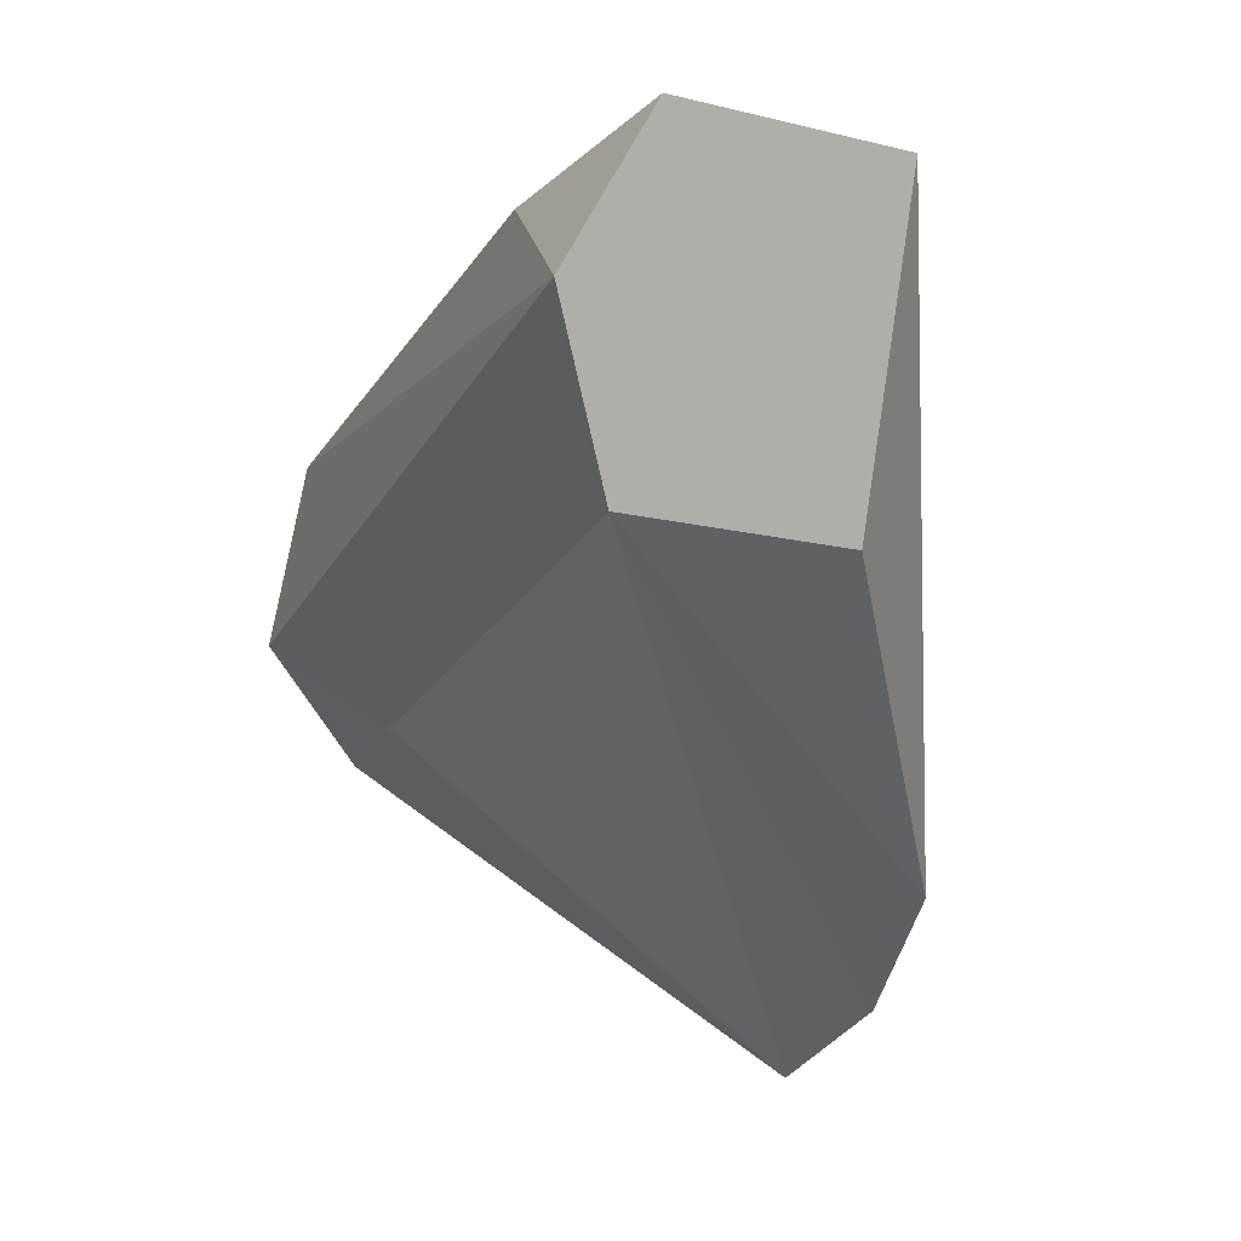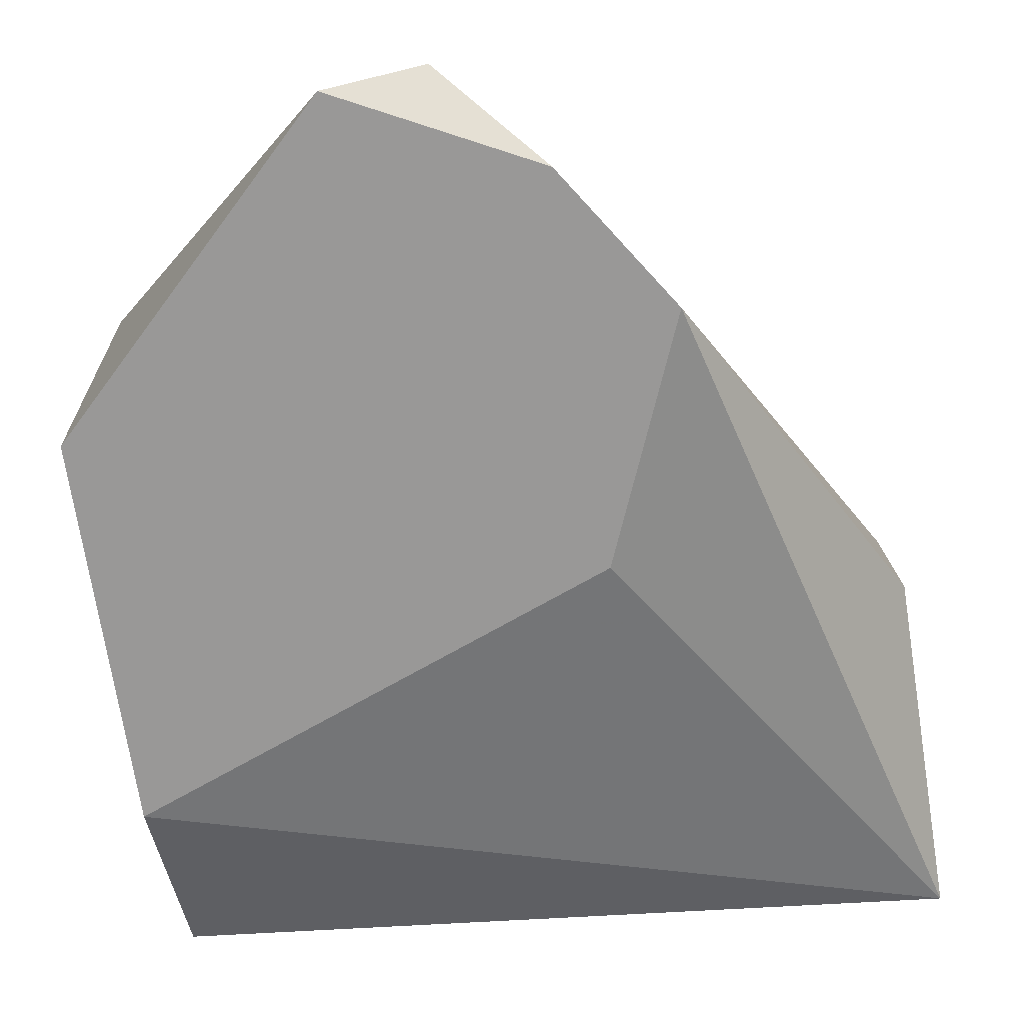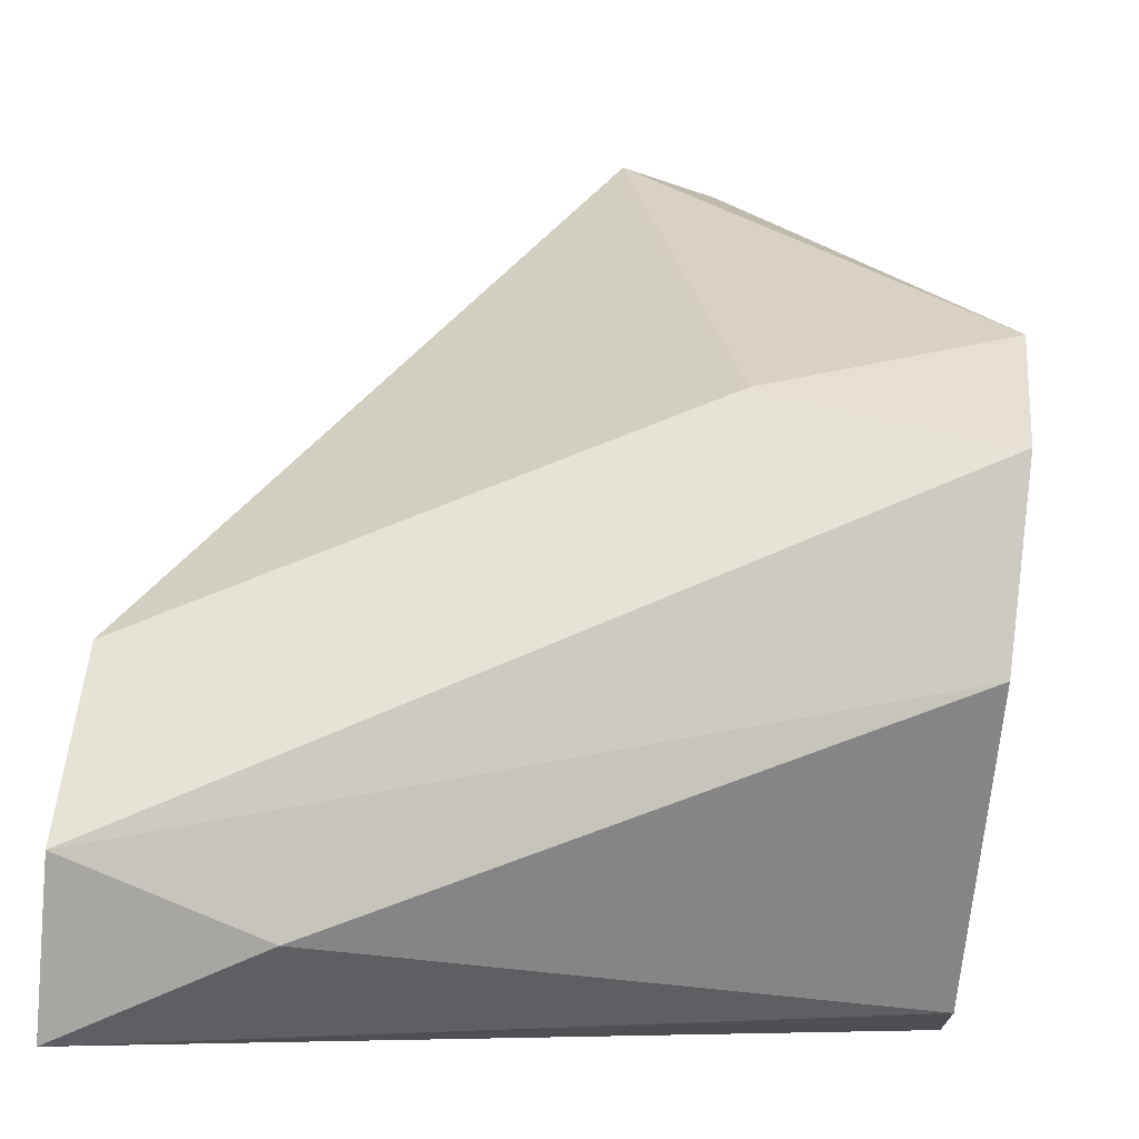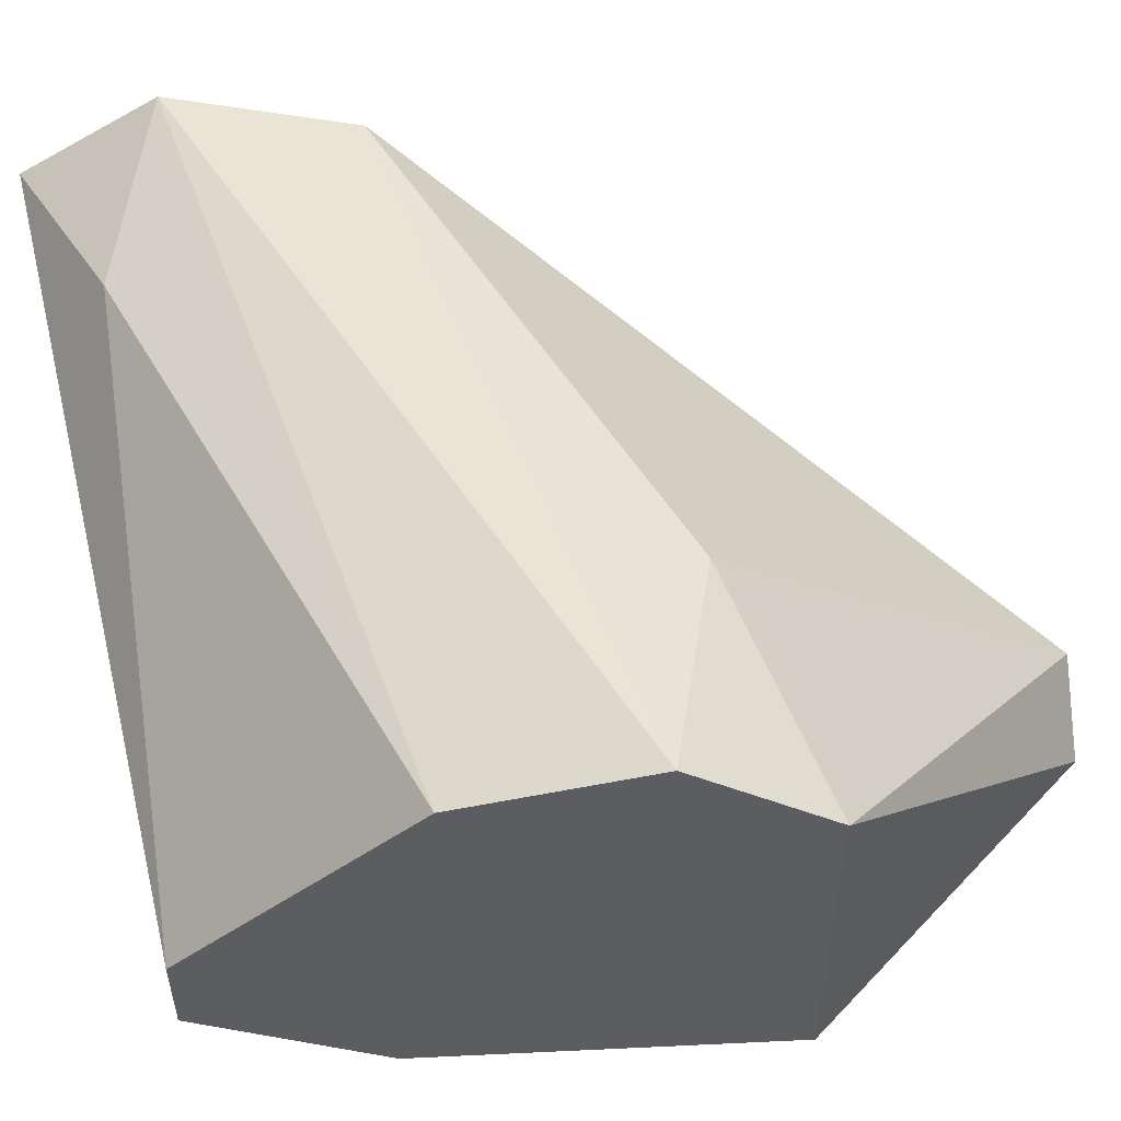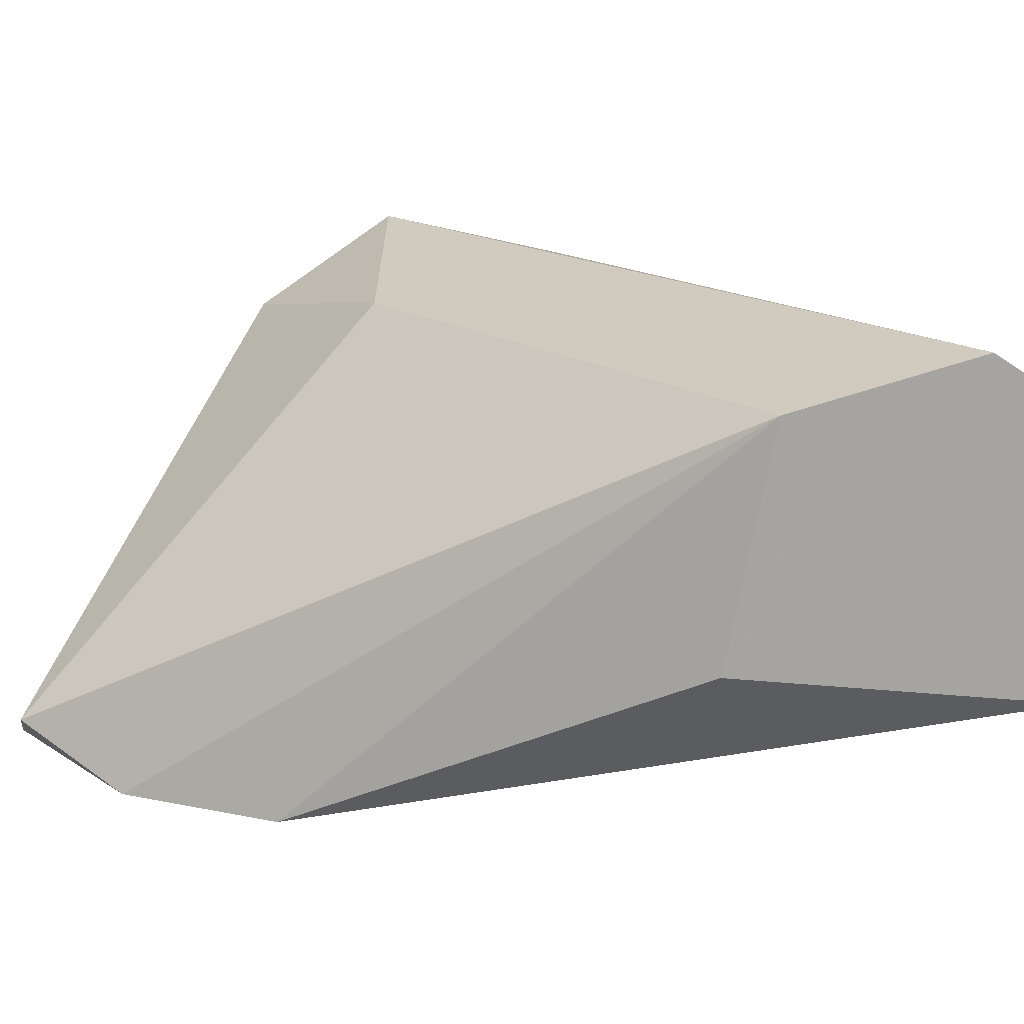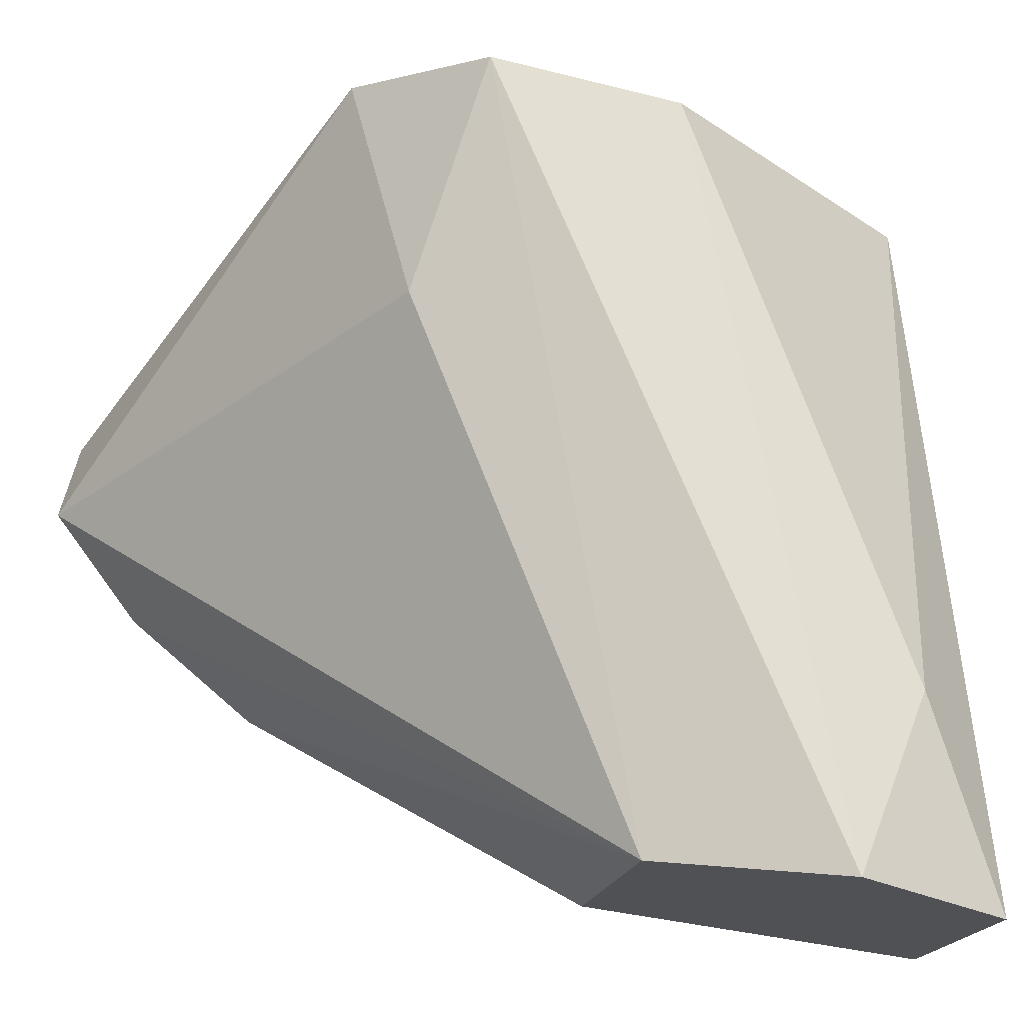
<metadata>
{"format":"obj","ext":"obj","renderer":"f3d","projection":"perspective","resolution":1024,"background":"white","views":[{"elev":10.2,"azim":-115.3,"up":"+Z"},{"elev":-68.7,"azim":-171.6,"up":"+Y"},{"elev":71.9,"azim":6.3,"up":"+Y"},{"elev":53.8,"azim":87.1,"up":"+Y"},{"elev":16.7,"azim":-100.3,"up":"+Y"},{"elev":70.0,"azim":-82.5,"up":"+Y"}]}
</metadata>
<code>
v -0.00259 0.01664 -0.000569
v -0.00259 0.01702 0.000948
v -0.00259 0.01437 0.001706
v -0.00259 0.01474 -0.000949
v -0.00259 0.01626 0.002086
v -0.000314 0.01323 -0.00512
v -0.000314 0.01323 -0.002086
v 0.000444 0.01361 -0.005878
v 0.001202 0.01323 -0.005878
v 0.001581 0.01664 -0.002844
v 0.003478 0.01323 -0.003603
v 0.003478 0.01323 -0.000569
v 0.003478 0.01664 -0.000949
v 0.003478 0.01702 -0.002465
v 0.003478 0.01399 0.000948
v 0.003478 0.01474 0.000948
v 0.003478 0.01626 -0.003603
v -0.001073 0.01323 -0.003982
v -0.001073 0.01664 0.001327
f 1 5 2
f 14 1 2
f 3 1 4
f 1 3 5
f 1 18 4
f 6 1 8
f 1 6 18
f 8 1 10
f 1 14 10
f 5 19 2
f 13 14 2
f 19 13 2
f 18 3 4
f 5 3 15
f 12 3 7
f 3 18 7
f 3 12 15
f 16 5 15
f 16 19 5
f 6 8 9
f 11 6 9
f 6 11 12
f 6 12 18
f 18 12 7
f 8 17 9
f 17 8 10
f 17 11 9
f 14 17 10
f 11 16 12
f 14 16 11
f 14 11 17
f 12 16 15
f 16 14 13
f 19 16 13

</code>
